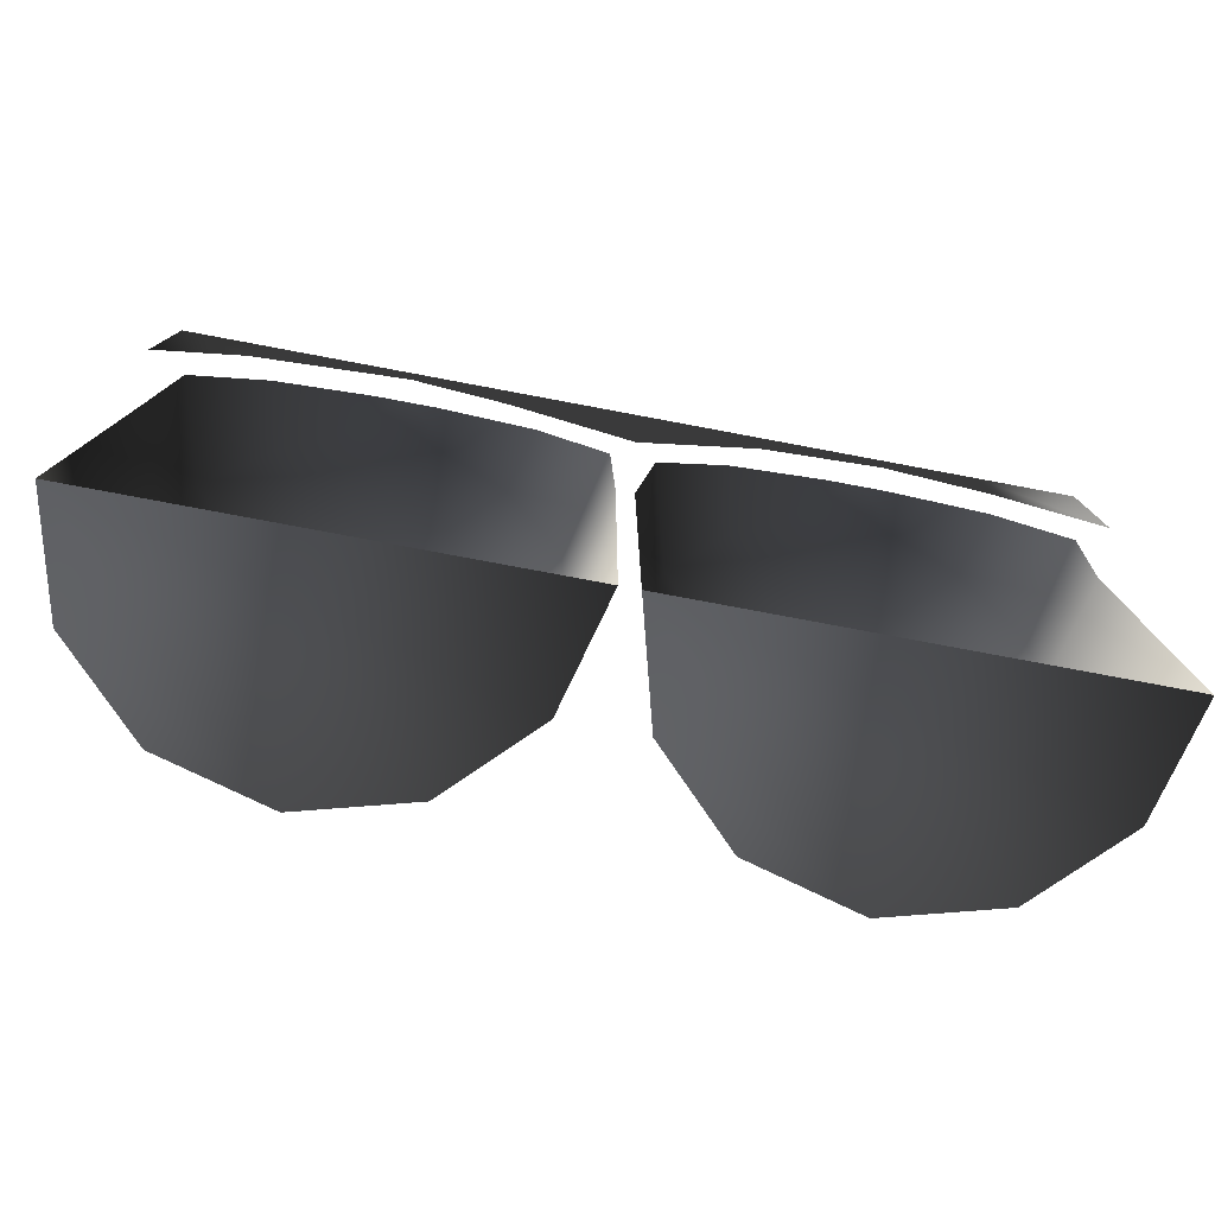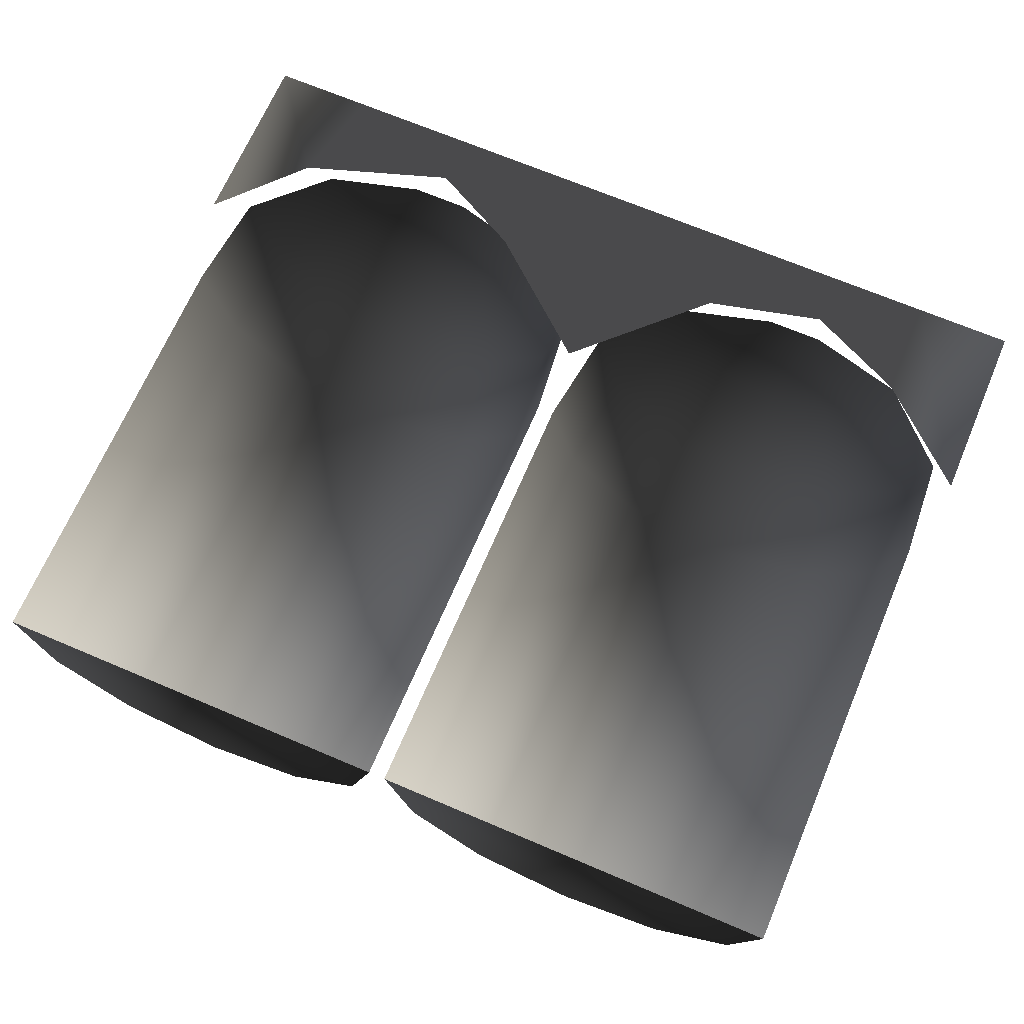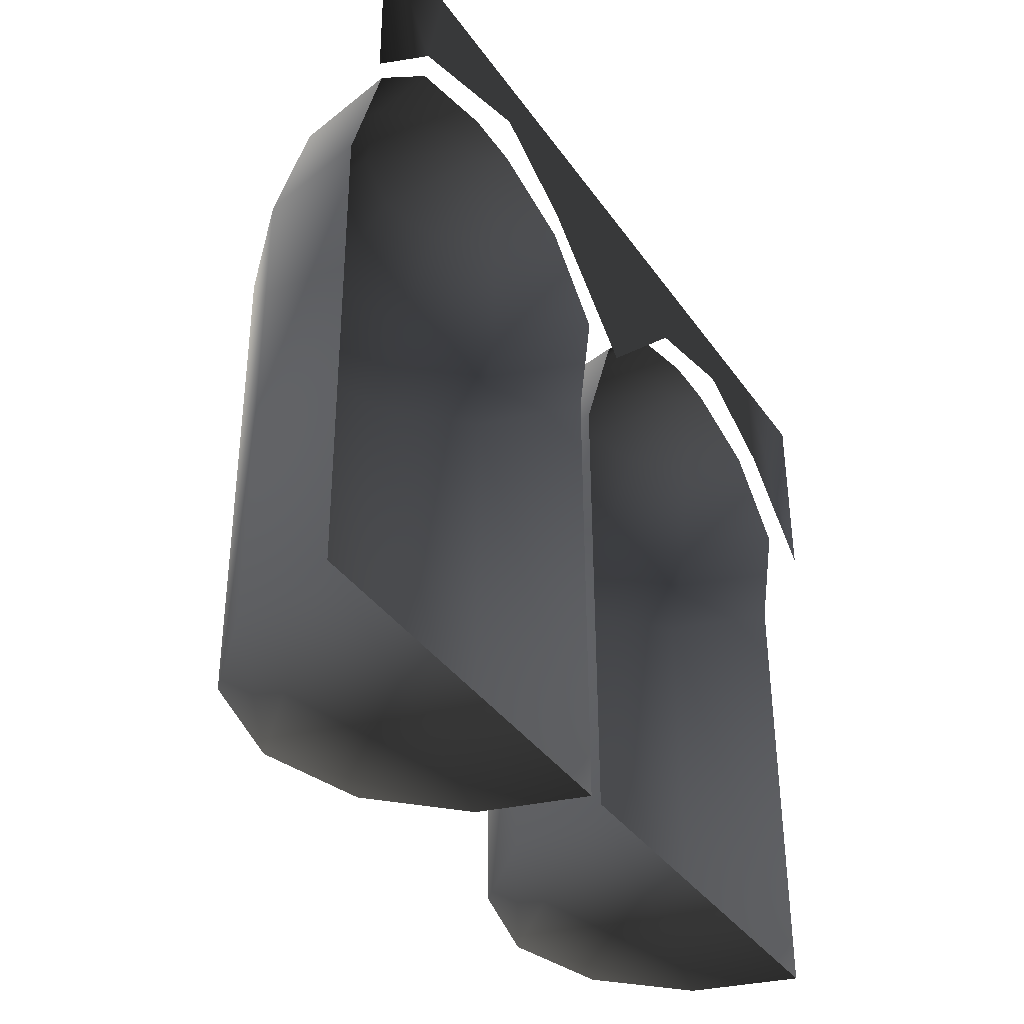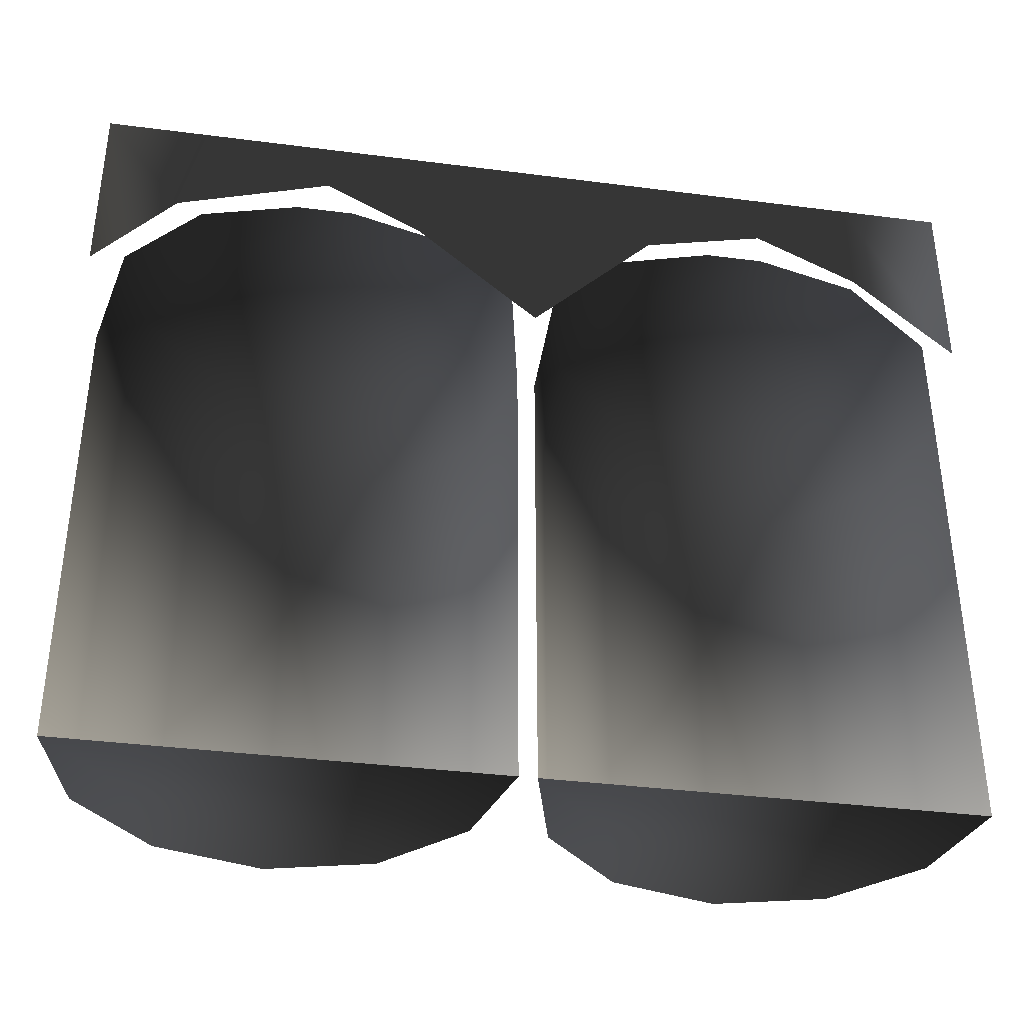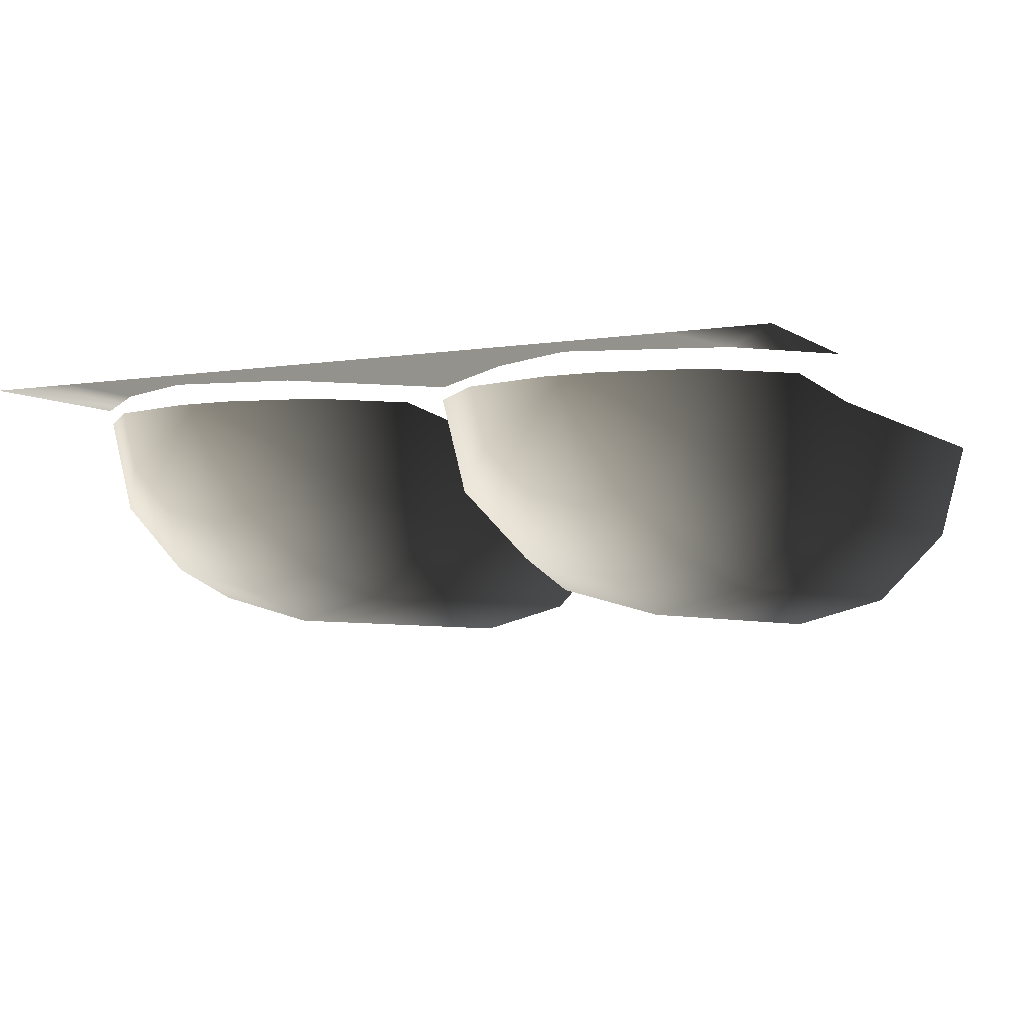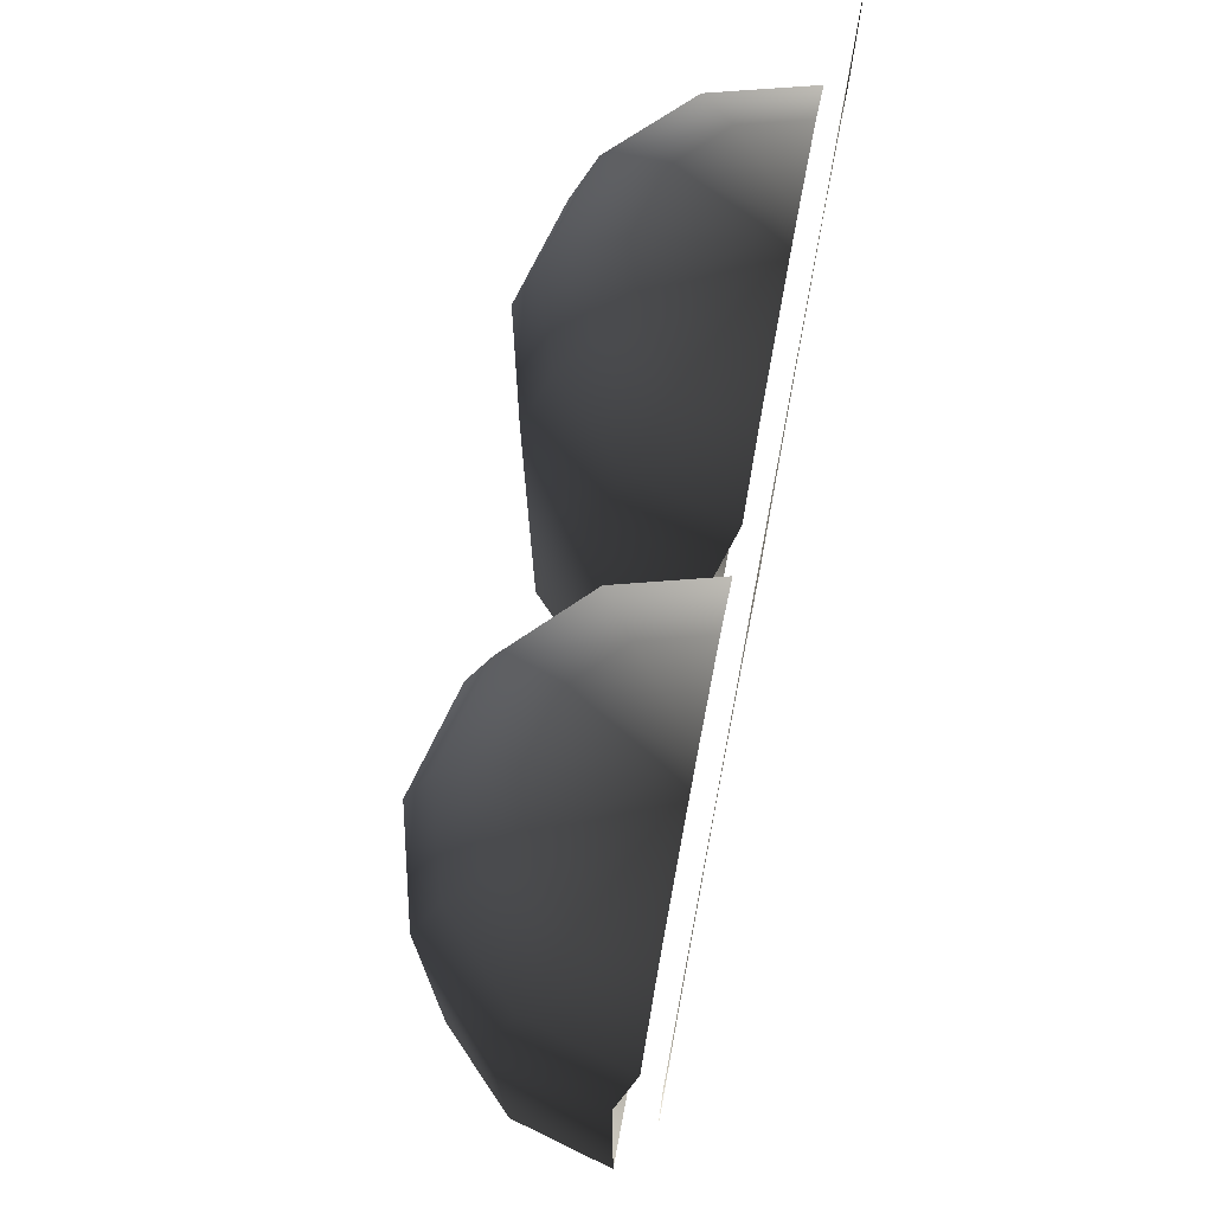
<metadata>
{"format":"obj","ext":"obj","renderer":"f3d","projection":"perspective","resolution":1024,"background":"white","views":[{"elev":-78.6,"azim":169.4,"up":"+Z"},{"elev":68.5,"azim":-156.9,"up":"+Y"},{"elev":-37.0,"azim":120.5,"up":"+Z"},{"elev":-36.8,"azim":170.5,"up":"+Z"},{"elev":-4.9,"azim":27.3,"up":"+Y"},{"elev":72.4,"azim":100.8,"up":"+Z"}]}
</metadata>
<code>
v 4.605 -0.0282 7.393
v 3.796 -0.02415 6.334
v 4.605 -0.02073 5.437
v 3.552 -0.02819 7.393
v 2.233 -0.02611 6.849
v 2.5 -0.02819 7.393
v 1.25 -0.02819 7.393
v 1.25 -0.02416 6.337
v 2.985e-05 -0.02819 7.393
v -4.744e-07 -0.02012 5.28
v -1.25 -0.02486 6.521
v -1.25 -0.02819 7.393
v -2.489 -0.026 6.82
v -2.5 -0.02819 7.393
v -3.529 -0.02412 6.327
v -3.52 -0.02819 7.393
v -4.539 -0.02072 5.437
v -4.539 -0.02818 7.393
v 0.4141 -1.485 4.687
v 0.1244 -0.3853 0.002907
v 0.4142 -1.467 -0.001221
v 0.1244 -0.4031 4.691
v 1.206 -2.276 4.683
v 1.206 -2.258 -0.004244
v 2.287 -2.566 4.682
v 2.287 -2.548 -0.005349
v 3.369 -2.276 4.683
v 2.287 -2.548 -0.005349
v 3.369 -2.258 -0.004243
v 2.287 -2.566 4.682
v 4.16 -1.485 4.687
v 4.16 -1.467 -0.001221
v 4.45 -0.4031 4.691
v 4.45 -0.3853 0.002906
v 4.45 -0.3853 0.002906
v 0.4142 -1.467 -0.001221
v 0.1244 -0.3853 0.002907
v 2.287 -2.548 -0.005349
v 1.206 -2.258 -0.004244
v 4.16 -1.467 -0.001221
v 3.369 -2.258 -0.004243
v 2.241 -0.2294 6.677
v 1.941 -0.2294 6.677
v 1.981 -0.3794 6.677
v 2.091 -0.4892 6.676
v 2.241 -0.5294 6.676
v 2.391 -0.4892 6.676
v 2.5 -0.3794 6.677
v 2.541 -0.2294 6.677
v 1.115 -0.8784 6.407
v 0.9405 -0.2284 6.409
v 1.591 -1.354 6.405
v 2.241 -1.528 6.404
v 2.891 -1.354 6.405
v 3.366 -0.8784 6.407
v 3.541 -0.2284 6.409
v 0.4807 -1.242 5.673
v 0.2085 -0.2256 5.677
v 1.224 -1.985 5.671
v 2.241 -2.258 5.67
v 3.257 -1.985 5.671
v 4 -1.242 5.673
v 4.273 -0.2256 5.677
v 0.4141 -1.485 4.687
v 0.1244 -0.4031 4.691
v 1.206 -2.276 4.683
v 2.287 -2.566 4.682
v 3.369 -2.276 4.683
v 4.16 -1.485 4.687
v 4.45 -0.4031 4.691
v -4.09 -1.485 4.687
v -4.38 -0.3852 0.002907
v -4.09 -1.467 -0.001221
v -4.38 -0.4031 4.691
v -3.299 -2.276 4.683
v -3.299 -2.258 -0.004244
v -2.217 -2.566 4.682
v -2.217 -2.548 -0.005349
v -1.136 -2.276 4.683
v -2.217 -2.548 -0.005349
v -1.136 -2.258 -0.004243
v -2.217 -2.566 4.682
v -0.3442 -1.485 4.687
v -0.3442 -1.467 -0.001221
v -0.05446 -0.4031 4.691
v -0.05446 -0.3853 0.002906
v -0.05446 -0.3853 0.002906
v -4.09 -1.467 -0.001221
v -4.38 -0.3852 0.002907
v -2.217 -2.548 -0.005349
v -3.299 -2.258 -0.004244
v -0.3442 -1.467 -0.001221
v -1.136 -2.258 -0.004243
v -2.264 -0.2294 6.677
v -2.564 -0.2294 6.677
v -2.524 -0.3794 6.677
v -2.414 -0.4892 6.676
v -2.264 -0.5294 6.676
v -2.114 -0.4892 6.676
v -2.004 -0.3794 6.677
v -1.964 -0.2294 6.677
v -3.39 -0.8784 6.407
v -3.564 -0.2284 6.409
v -2.914 -1.354 6.405
v -2.264 -1.528 6.404
v -1.614 -1.354 6.405
v -1.138 -0.8784 6.407
v -0.964 -0.2284 6.409
v -4.024 -1.242 5.673
v -4.296 -0.2256 5.677
v -3.28 -1.985 5.671
v -2.264 -2.258 5.67
v -1.248 -1.985 5.671
v -0.5042 -1.242 5.673
v -0.2319 -0.2256 5.677
v -4.09 -1.485 4.687
v -4.38 -0.4031 4.691
v -3.299 -2.276 4.683
v -2.217 -2.566 4.682
v -1.136 -2.276 4.683
v -0.3442 -1.485 4.687
v -0.05446 -0.4031 4.691
g P_DF_Wall_28_(3)_923_9
f 1 3 2
f 2 4 1
f 4 2 5
f 5 6 4
f 7 6 5
f 5 8 7
f 9 7 8
f 8 10 9
f 9 10 11
f 11 12 9
f 12 11 13
f 13 14 12
f 14 13 15
f 15 16 14
f 16 15 17
f 17 18 16
f 19 21 20
f 20 22 19
f 21 19 23
f 23 24 21
f 24 23 25
f 25 26 24
f 27 29 28
f 28 30 27
f 29 27 31
f 31 32 29
f 32 31 33
f 33 34 32
f 35 37 36
f 35 36 38
f 36 39 38
f 35 38 40
f 38 41 40
f 42 44 43
f 42 45 44
f 42 46 45
f 42 47 46
f 42 48 47
f 42 49 48
f 43 44 50
f 50 51 43
f 52 50 44
f 44 45 52
f 53 52 45
f 45 46 53
f 54 53 46
f 46 47 54
f 55 54 47
f 47 48 55
f 56 55 48
f 48 49 56
f 51 50 57
f 57 58 51
f 59 57 50
f 50 52 59
f 60 59 52
f 52 53 60
f 61 60 53
f 53 54 61
f 62 61 54
f 54 55 62
f 63 62 55
f 55 56 63
f 58 57 64
f 64 65 58
f 66 64 57
f 57 59 66
f 67 66 59
f 59 60 67
f 68 67 60
f 60 61 68
f 69 68 61
f 61 62 69
f 70 69 62
f 62 63 70
f 71 73 72
f 72 74 71
f 73 71 75
f 75 76 73
f 76 75 77
f 77 78 76
f 79 81 80
f 80 82 79
f 81 79 83
f 83 84 81
f 84 83 85
f 85 86 84
f 87 89 88
f 87 88 90
f 88 91 90
f 87 90 92
f 90 93 92
f 94 96 95
f 94 97 96
f 94 98 97
f 94 99 98
f 94 100 99
f 94 101 100
f 95 96 102
f 102 103 95
f 104 102 96
f 96 97 104
f 105 104 97
f 97 98 105
f 106 105 98
f 98 99 106
f 107 106 99
f 99 100 107
f 108 107 100
f 100 101 108
f 103 102 109
f 109 110 103
f 111 109 102
f 102 104 111
f 112 111 104
f 104 105 112
f 113 112 105
f 105 106 113
f 114 113 106
f 106 107 114
f 115 114 107
f 107 108 115
f 110 109 116
f 116 117 110
f 118 116 109
f 109 111 118
f 119 118 111
f 111 112 119
f 120 119 112
f 112 113 120
f 121 120 113
f 113 114 121
f 122 121 114
f 114 115 122

</code>
